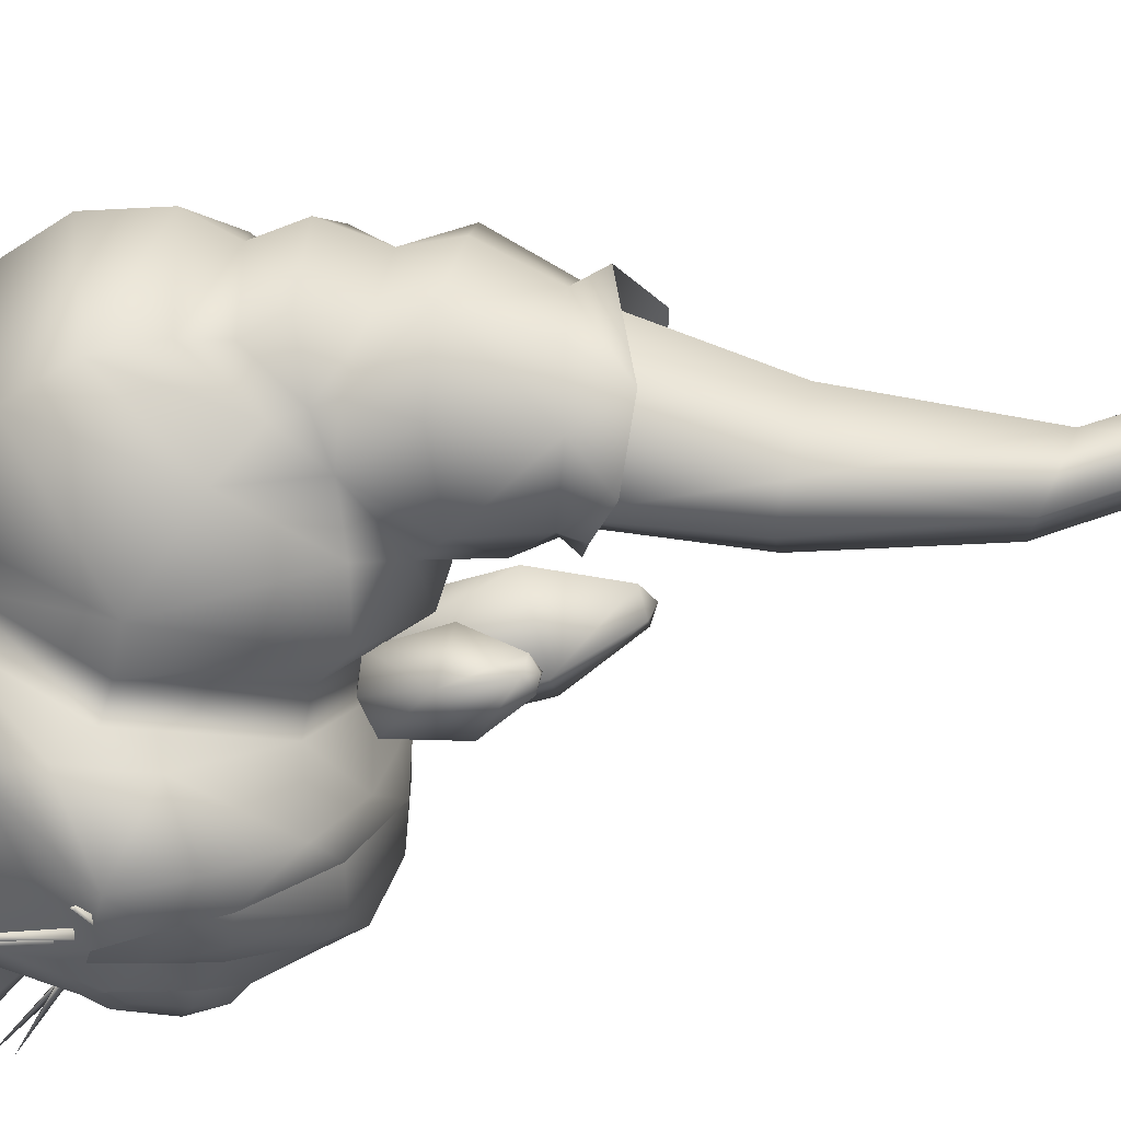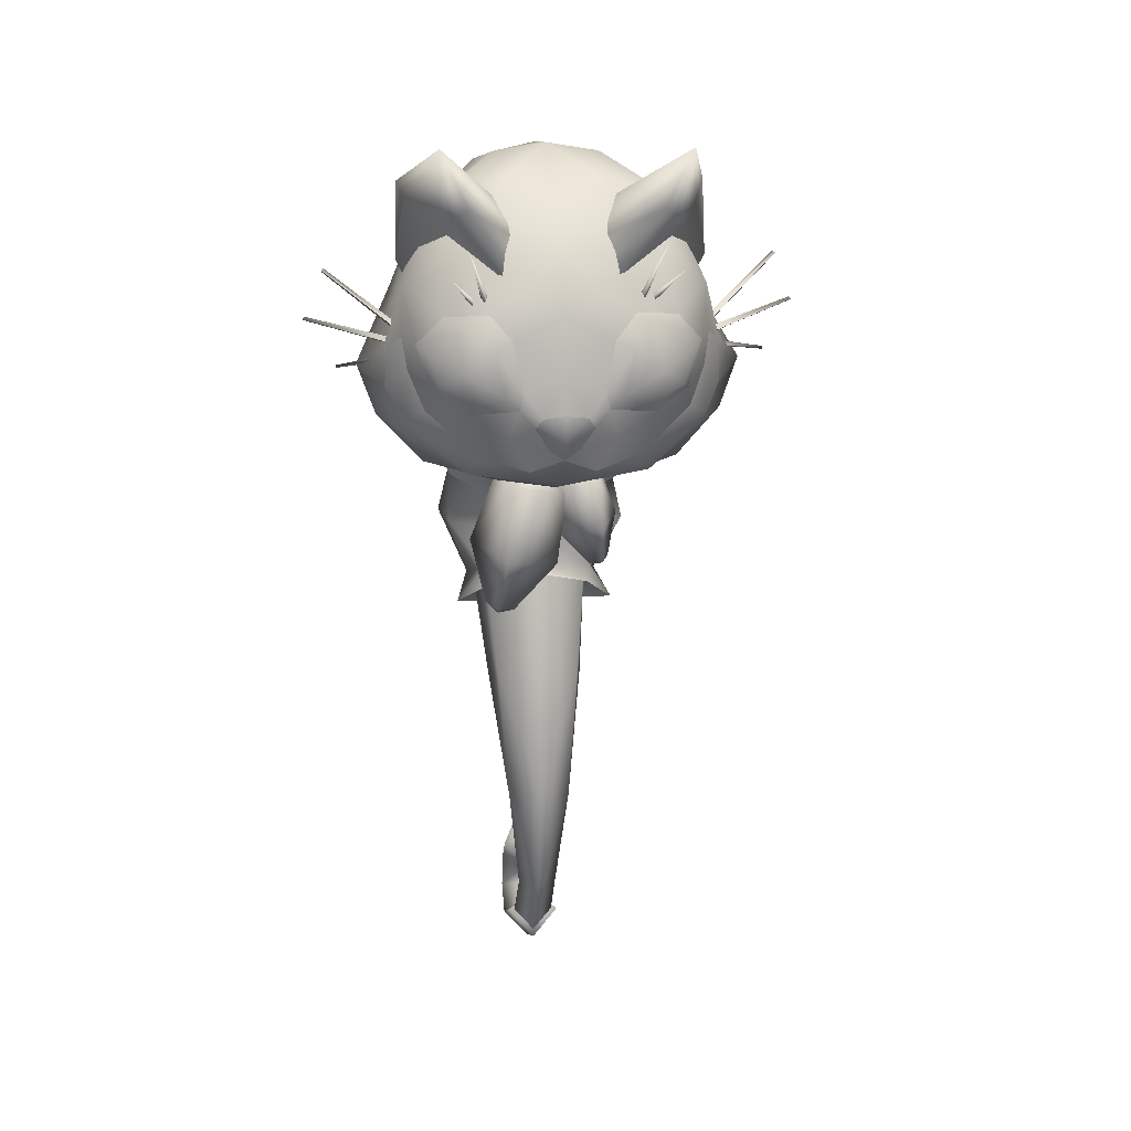
<metadata>
{"format":"obj","ext":"obj","renderer":"f3d","projection":"perspective","resolution":1024,"background":"white","views":[{"elev":-38.4,"azim":112.3,"up":"+Y"},{"elev":24.4,"azim":-68.0,"up":"+Z"}]}
</metadata>
<code>
g mesh00
v -2.541 1.034 43.82
v 15.68 -1.601 63.19
v 5.894 5.227 65.48
v 1.779 4.122 9.211
v 2.419 15.4 38.31
v 12.54 10.22 34.5
v 14.45 24.62 58.61
v 27.28 17.46 55.42
v 5.151 17.2 63.65
v -2.389 11 41.98
v 26.72 2.71 58.07
v 12.14 -1.957 37.89
v 6 -3.977 41.62
v -0.4298 -4.515 14.8
v 5.082 2.081 -20.48
v 5.574 7.12 -18.95
v -1.19 -1.555 -7.861
v 2.174 4.996 -8.208
v 14.45 24.62 58.61
v 2.419 15.4 38.31
v -6.781 6.82 15.08
v 0.9816 9.457 -20.14
v 0.564 4.575 -24.16
v -5.126 5.469 -7.687
v -6.548 0.03165 -6.664
v -7.858 -1.307 18.1
v 26.72 2.71 58.07
v 12.14 -1.957 37.89
v -0.4298 -4.515 14.8
v 0.9816 9.457 -20.14
v -5.126 5.469 -7.687
v -6.781 6.82 15.08
v -1.19 -1.555 -7.861
v 5.082 2.081 -20.48
f 1 2 3
f 4 5 6
f 6 5 7
f 6 7 8
f 3 9 10
f 11 2 12
f 12 2 13
f 12 13 14
f 15 16 17
f 17 16 18
f 17 18 4
f 9 19 10
f 10 19 20
f 10 20 21
f 22 23 24
f 24 23 25
f 24 25 21
f 21 25 26
f 21 26 10
f 10 26 1
f 10 1 3
f 8 27 6
f 6 27 28
f 6 28 4
f 4 28 29
f 4 29 17
f 16 30 18
f 18 30 31
f 18 31 4
f 4 31 32
f 4 32 5
f 2 1 13
f 13 1 26
f 13 26 14
f 14 26 25
f 14 25 33
f 33 25 23
f 33 23 34
v 46.39 7.925 92.39
v 41.14 10.45 87.93
v 41.12 24.41 87.67
v 14.03 36.59 93.01
v 19.91 32.25 86.83
v 13.14 28.88 81.9
v 0.9115 2.006 82.67
v -0.7454 0.9019 89.74
v -5.49 15.26 93.71
v 37.32 -1.33 123.6
v 31.82 -15.2 104.1
v 49.21 2.557 111.2
v 46.33 26.65 114.9
v 27.22 41.82 112.2
v 34.18 19.41 132.8
v 2.85 36.52 105.4
v 4.646 24.91 83.74
v -4.076 20.39 87.1
v 4.701 15.61 79.7
v 36.7 2.273 86.09
v -1.698 30.29 110.1
v 12.93 26.93 126.6
v 17.95 33.25 124.5
v 25.61 14.57 134.3
v 29.96 41.25 102.1
v 48.65 28.21 104.4
v 29.24 31.7 88.45
v 29.92 37.32 93.11
v 46.17 27.1 93.2
v 49.95 5.575 101.2
v 37.47 -5.236 91.98
v 30.19 -1.557 81.15
v 22.41 -6.8 82.96
v 14.42 -1.747 79.27
v 6.524 5.269 77.79
v 14.07 -12 86.31
v 9.097 -10.78 93.07
v 24.23 -16 108.9
v 29.36 -2.392 125.9
f 35 36 37
f 38 39 40
f 41 42 43
f 44 45 46
f 47 48 49
f 50 51 52
f 52 51 53
f 52 53 41
f 36 35 54
f 41 43 52
f 52 43 55
f 52 55 50
f 50 55 56
f 50 56 57
f 57 56 58
f 39 38 59
f 59 38 48
f 59 48 60
f 60 48 47
f 60 47 46
f 46 47 49
f 46 49 44
f 61 62 37
f 37 62 63
f 37 63 35
f 35 63 64
f 35 64 54
f 54 64 65
f 54 65 66
f 66 65 67
f 66 67 68
f 53 69 41
f 41 69 68
f 41 68 70
f 70 68 67
f 70 67 45
f 45 67 65
f 45 65 46
f 46 65 64
f 46 64 60
f 60 64 63
f 60 63 59
f 59 63 62
f 59 62 39
f 39 62 61
f 42 41 71
f 71 41 70
f 71 70 72
f 72 70 45
f 72 45 73
f 73 45 44
f 73 44 58
f 58 44 49
f 58 49 57
f 57 49 48
f 57 48 50
f 50 48 38
f 50 38 51
f 51 38 40
f 51 40 53
v 2.722 2.814 64.58
v 5.251 4.23 66.19
v 4.01 16.51 63.2
v 14.66 -3.133 62.84
v 22.74 -7.302 71.68
v 4.631 3.677 72.43
v 28.17 17.83 55.85
v 25.87 3.402 49.09
v 29.07 18.52 50.5
v 2.187 14.69 60.39
v 12.14 -3.658 60.05
v 20.25 -5.984 53.49
v 35.49 21.81 64.17
v 39.43 9.366 66.17
v 14.89 23.64 49.46
v 18.15 11.78 63.42
v 4.334 23.37 54.03
v 2.187 14.69 60.39
v 14.89 23.64 49.46
v 21.3 23.66 55.92
v 12.1 24.73 57.79
v 27.22 31.7 66.62
v 29.07 18.52 50.5
v 25.87 3.402 49.09
v 20.25 -5.984 53.49
v 4.701 15.61 79.7
v 5.026 25.35 72.28
v 13.14 28.88 81.9
v 15.73 32.99 69.8
v 20.14 31.92 78.6
v 36.42 22.15 72.17
v 27.08 29.21 75.33
v 25.46 0.08307 57.33
v 29.41 8.798 55.63
v 12.14 -3.658 60.05
v 2.722 2.814 64.58
v 34.49 -1.601 69.16
v 36.37 2.947 77.89
v 30.19 -1.557 81.15
v 14.42 -1.747 79.27
v 6.524 5.269 77.79
v 4.334 23.37 54.03
v 37.62 10.39 74.87
f 74 75 76
f 77 78 79
f 80 81 82
f 76 83 74
f 77 84 85
f 86 87 80
f 88 89 90
f 90 89 91
f 82 92 80
f 93 94 95
f 88 96 89
f 89 96 97
f 89 97 98
f 79 99 100
f 100 99 101
f 100 101 102
f 102 101 103
f 104 95 105
f 75 74 84
f 106 81 107
f 98 108 89
f 89 108 109
f 89 109 91
f 78 77 106
f 106 77 85
f 106 85 81
f 81 80 107
f 107 80 87
f 107 87 106
f 106 87 110
f 106 110 78
f 87 111 110
f 110 111 112
f 110 112 78
f 78 112 113
f 78 113 79
f 79 113 114
f 79 114 99
f 83 76 115
f 115 76 94
f 115 94 92
f 92 94 93
f 92 93 80
f 80 93 95
f 80 95 86
f 86 95 104
f 86 104 87
f 87 104 116
f 87 116 111
f 84 77 75
f 75 77 79
f 75 79 76
f 76 79 100
f 76 100 94
f 94 100 102
f 94 102 95
f 95 102 103
f 95 103 105
v 30.09 34.1 80.98
v 36.42 22.15 72.17
v 27.08 29.21 75.33
v 19.84 32.95 81.81
v 20.14 31.92 78.6
v 13.14 28.88 81.9
v 19.91 32.25 86.83
v 29.24 31.7 88.45
v 41.12 24.41 87.67
v 30.19 -1.557 81.15
v 36.37 2.947 77.89
v 37.16 2.036 81.05
v 37.62 10.39 74.87
v 43.48 10.2 80.4
v 41.53 24.84 79.59
v 41.14 10.45 87.93
v 36.7 2.273 86.09
f 117 118 119
f 117 119 120
f 120 119 121
f 120 121 122
f 122 123 120
f 120 123 124
f 120 124 117
f 117 124 125
f 126 127 128
f 128 127 129
f 128 129 130
f 130 129 118
f 130 118 131
f 118 117 131
f 131 117 125
f 131 125 130
f 130 125 132
f 130 132 128
f 128 132 133
f 128 133 126
v -34.42 1.067 152
v -35.38 6.118 162.7
v -32.25 7.727 147.7
v 19.74 -7.923 134.2
v 5.117 -17.27 148.9
v 11.82 -27.3 149.9
v -12.81 -33.99 161.7
v -10.12 -31.59 146.7
v -16.85 -30.15 151.2
v -13.93 -19.39 135.8
v -6.656 -25.6 127.4
v 9.079 -28.99 135.6
v 7.896 -23.77 125.4
v 19.74 -7.923 134.2
v 3.206 21.46 134.9
v -16.66 19.87 126.5
v -20.29 23.2 137
v -24.86 8.823 127.1
v -24.07 -1.348 136.3
v 11.82 -27.3 149.9
v 6.987 -27.64 146.5
v -19.7 21.3 148.1
v -17.08 24.06 151.2
v -17.08 24.06 151.2
v -12.04 13.22 149.7
v 3.206 21.46 134.9
v -0.4177 13.62 139.2
v -4.042 5.779 143.5
v -12.29 -0.9454 139.8
v 11.25 -7.119 138.7
v 2.756 -6.315 143.2
v -7.329 -9.747 139.6
f 134 135 136
f 137 138 139
f 139 138 140
f 141 140 142
f 143 144 145
f 145 144 146
f 145 146 147
f 148 149 150
f 150 149 151
f 150 151 152
f 147 153 145
f 145 153 154
f 145 154 143
f 152 155 150
f 150 155 156
f 150 156 148
f 157 135 158
f 159 157 160
f 160 157 158
f 160 158 161
f 161 158 135
f 161 135 162
f 162 135 134
f 162 134 152
f 152 134 136
f 152 136 155
f 155 136 135
f 155 135 156
f 137 163 138
f 138 163 164
f 138 164 140
f 140 164 165
f 140 165 142
f 142 165 143
f 142 143 141
f 141 143 154
f 141 154 140
f 140 154 153
v 5.015 -3.985 89.35
v 0.7515 -0.4378 88.11
v -0.06707 -5.044 92.33
v -4.033 -1.601 87.98
v 5.532 -12.46 80.44
v 3.901 -9.507 90.42
v -1.48 -11.48 90.25
v 1.556 -10.56 69.87
v -0.06402 -12.05 71.17
v -0.2911 -8.854 70.46
v -3.622 -13.3 79.62
v 3.186 -11.75 71.44
v 2.96 -8.56 70.73
v -0.5533 6.739 88.89
v -6.367 8.875 90.71
v -4.126 0.3969 93.2
v 1.183 -0.2927 87.18
v -4.126 0.3969 93.2
v -7.025 -4.662 72.42
v -4.155 -5.574 87.27
v -11.24 -3.819 89.06
v -12.14 6.489 61.54
v -14.68 5.384 63.54
v -12.49 9.07 63.8
v -18.03 1.588 75.9
v -11.08 3.345 62.37
v -8.902 7.032 62.63
v 4.894 -3.473 78.43
v -4.259 -4.316 77.61
v -5.745 -7.936 89.01
v -0.3536 6.614 73.21
v -11.36 12.86 76.69
v -12.98 3.212 90.77
f 166 167 168
f 168 167 169
f 170 171 172
f 173 174 175
f 172 176 170
f 170 176 177
f 170 177 178
f 179 180 181
f 182 179 183
f 184 185 186
f 187 188 189
f 186 190 184
f 184 190 191
f 184 191 192
f 166 193 167
f 167 193 194
f 167 194 169
f 169 194 195
f 169 195 168
f 182 196 179
f 179 196 197
f 179 197 180
f 180 197 198
f 180 198 181
f 194 176 195
f 195 176 172
f 195 172 168
f 168 172 171
f 168 171 166
f 166 171 170
f 166 170 193
f 193 170 178
f 193 178 194
f 194 178 175
f 194 175 176
f 176 175 174
f 176 174 177
f 177 174 173
f 177 173 178
f 178 173 175
f 197 190 198
f 198 190 186
f 198 186 183
f 183 186 185
f 183 185 182
f 182 185 184
f 182 184 196
f 196 184 192
f 196 192 197
f 197 192 189
f 197 189 190
f 190 189 188
f 190 188 191
f 191 188 187
f 191 187 192
f 192 187 189
v -25.46 17.5 122.3
v -24.83 36.28 134.8
v -25.1 16.87 123.4
v 19.21 -40.01 134.2
v 2.055 -30.18 123.4
v 19 -39.65 134.8
v -28.29 2.885 131.5
v -27.36 2.826 132.5
v -35.55 4.703 139.3
v -27.67 4.026 132
v -28.06 0.861 132.1
v -26.9 0.712 132.9
v -34.87 0.9177 144.7
v -27.38 1.962 132.6
v -24.83 36.28 134.8
v -25.46 17.5 122.3
v -25.04 36.64 134.2
v -26.42 17.07 123.2
v -25.6 36.4 134.7
v -25.85 40.47 125
v -26.51 40.49 124.7
v -25.13 17.11 122.4
v -26.47 17.15 121.6
v -25.23 34.51 115.2
v -26.28 17.15 120.1
v -25.28 17.41 121
v -26.47 17.15 121.6
v -26.51 40.49 124.7
v -25.16 17.22 120.9
v -25.87 40.52 124.3
v -25.13 17.11 122.4
v -25.85 40.47 125
v -25.1 16.87 123.4
v -24.83 36.28 134.8
v -26.42 17.07 123.2
v -25.6 36.4 134.7
v -11.64 -25.94 131.5
v -10.35 -25.98 132
v -13.7 -33.14 139.3
v -11.23 -25.11 132.5
v -13.28 -24.73 132.1
v -11.99 -24.69 132.6
v -16.64 -30.66 144.7
v -12.83 -23.65 132.9
v 2.055 -30.18 123.4
v 19.21 -40.01 134.2
v 2.421 -30.8 122.3
v 18.72 -40.37 134.7
v 1.572 -31.41 123.2
v 2.251 -30.32 122.4
v 1.614 -31.5 121.6
v 22.12 -42.62 125
v 21.81 -43.21 124.7
v 1.71 -31.33 120.1
v 17.27 -39.1 115.2
v 17.61 -38.76 115.6
v 2.251 -30.32 122.4
v 22.12 -42.62 125
v 2.329 -30.4 120.9
v 22.16 -42.66 124.3
v 1.614 -31.5 121.6
v 1.572 -31.41 123.2
v 18.72 -40.37 134.7
v 2.055 -30.18 123.4
v 19 -39.65 134.8
v -26.28 17.15 120.1
v -25.23 34.51 115.2
v -24.98 16.95 119.8
v -24.63 34.41 115
v -25.28 17.41 121
v -24.77 34.63 115.6
v -25.23 34.51 115.2
v 17.27 -39.1 115.2
v 1.71 -31.33 120.1
v 17.49 -38.54 115
v 2.189 -30.1 119.8
v 17.61 -38.76 115.6
v 2.443 -30.6 121
v 1.71 -31.33 120.1
f 199 200 201
f 202 203 204
f 205 206 207
f 207 206 208
f 207 208 205
f 209 210 211
f 211 210 212
f 211 212 209
f 213 214 215
f 215 214 216
f 215 216 217
f 218 219 220
f 220 219 221
f 222 223 224
f 225 226 227
f 227 226 228
f 227 228 229
f 229 228 230
f 231 232 233
f 233 232 234
f 235 236 237
f 237 236 238
f 237 238 235
f 239 240 241
f 241 240 242
f 241 242 239
f 243 244 245
f 245 244 246
f 245 246 247
f 248 249 250
f 250 249 251
f 252 253 254
f 255 256 257
f 257 256 258
f 257 258 259
f 259 258 251
f 260 261 262
f 262 261 263
f 264 265 266
f 266 265 267
f 266 267 268
f 268 267 269
f 268 269 270
f 271 272 273
f 273 272 274
f 273 274 275
f 275 274 276
f 275 276 277
v -24.63 34.41 115
v -25.23 34.51 115.2
v -24.77 34.63 115.6
v -25.85 40.47 125
v -25.87 40.52 124.3
v -26.51 40.49 124.7
v -25.04 36.64 134.2
v -25.6 36.4 134.7
v -24.83 36.28 134.8
v 17.61 -38.76 115.6
v 17.27 -39.1 115.2
v 17.49 -38.54 115
v 21.81 -43.21 124.7
v 22.16 -42.66 124.3
v 22.12 -42.62 125
v 19 -39.65 134.8
v 18.72 -40.37 134.7
v 19.21 -40.01 134.2
f 278 279 280
f 281 282 283
f 284 285 286
f 287 288 289
f 290 291 292
f 293 294 295
v 9.586 9.959 -32.1
v 21.98 13.52 -27.02
v 13.01 5.405 -26.45
v 24.88 14.65 -16.61
v 21.98 13.52 -27.02
v 22.25 19.37 -16.35
v 19.36 18.24 -26.8
v 12.11 10.45 -12.44
v 11.56 16.23 -10
v 14.14 11.75 -16.01
v 22.25 19.37 -16.35
v 18.16 16.68 -7.384
v 24.88 14.65 -16.61
v 20.79 11.95 -7.602
v 7.757 14.86 -26.01
v 13.8 18.06 -22.57
v 19.36 18.24 -26.8
v 13.88 17.72 -14.44
v 18.16 16.68 -7.384
v 10.51 10.09 -23.89
v 19.05 8.604 -23.01
v 14.27 12.06 -21.25
v 19.13 8.271 -14.88
v 14.14 11.75 -16.01
v 16.82 6.779 -10.44
v 13.4 10.92 -7.101
v 5.612 7.079 -17.61
v 4.978 0.5973 -19.58
v -0.8307 3.807 -24.32
v -0.2957 10.08 -19.14
v 4.978 0.5973 -19.58
f 296 297 298
f 299 300 301
f 301 300 302
f 303 304 305
f 306 307 308
f 308 307 309
f 300 296 302
f 302 296 310
f 302 310 311
f 312 311 301
f 301 311 313
f 301 313 314
f 315 316 317
f 317 316 318
f 317 318 319
f 319 318 320
f 319 320 303
f 303 320 321
f 303 321 304
f 315 298 316
f 316 298 297
f 316 297 318
f 318 297 308
f 318 308 320
f 320 308 309
f 320 309 321
f 321 309 307
f 321 314 304
f 304 314 313
f 304 313 305
f 305 313 311
f 305 311 317
f 317 311 310
f 317 310 315
f 315 310 322
f 315 322 298
f 298 322 323
f 298 323 296
f 296 323 324
f 296 324 310
f 310 324 325
f 310 325 322
f 322 325 324
f 322 324 326
v 18.16 9.954 152.5
v 10.23 25.35 140.9
v 7.012 19.27 150.4
v -29.48 -12.26 106.2
v -30.12 -16.02 108.9
v -31.28 -10.27 110.8
v -10.79 12.81 97.32
v -22 17.9 97.02
v -12.3 28.33 107.5
v -17.23 -8.424 93.66
v -22.84 -11.64 96.53
v -29.25 4.856 98.93
v -15.72 -26.02 102.9
v -21.51 -23.11 107.8
v -23.58 -19.48 101.1
v -31.28 -10.27 110.8
v -31.68 -4.946 108.3
v -29.48 -12.26 106.2
v -9.143 33.88 117.5
v -5.87 28.95 113.2
v -19.82 -11.03 140.5
v -6.365 -3.721 149.8
v -9.973 4.359 152.2
v -25.38 19.61 133.2
v -30.85 8.343 130.1
v -24.59 9.436 140.7
v -29.66 -0.5789 131.3
v -22.3 -0.778 141.2
v 22.56 12.6 145
v -9.585 23.69 142.6
v -6.938 31.22 127.5
v -18.49 26.36 125.6
v -23.47 30.88 116
v -25.38 19.61 133.2
v -31.89 13.79 124.5
v 8.251 27.51 129.3
v -5.87 28.95 113.2
v -33.81 2.223 112.7
v -31.93 -7.404 114.2
v -27.84 -14.62 104
v -17.27 4.938 93.3
v -5.934 -2.086 93.14
v -11.79 -5.355 92.7
v -12.08 -25.8 98.18
v -27.15 -19.39 112.9
v -27.81 -15.01 120.3
v -29.26 -15.65 113.5
v -31.35 -11.89 113.1
v -4.867 -25.78 139.8
v -1.312 -11.1 151.8
v -12.36 -18.52 140.8
v -27.15 -19.39 112.9
v -29.26 -15.65 113.5
v -31.35 -11.89 113.1
v 13.48 -35.08 114.3
v 9.67 -32.8 104.7
v 16.96 -23.92 106.3
v 2.788 -26.35 95.94
v 4.463 -14.06 96.52
v -5.864 -15.42 92.8
v 3.51 -34.31 120.9
v 3.236 -31.48 131.9
v 0.1357 -33.26 123.2
v 27.46 -6.785 128.5
v 22.28 12.63 137.3
v 26.88 -4.366 140.2
v -23.61 -22.25 113.8
v -16.41 -28.83 111.9
v -26.63 -17.34 106.1
v -25.79 -20.08 110.6
v -29.82 -8.353 101.3
v -31.24 1.688 103.6
v -30.76 17.16 108.6
v -31.62 12.32 111.5
v -30.06 16.49 118.6
v -28.7 18.22 124.5
v -27.88 21.73 122.3
v -27.74 22.63 113.7
v -27.54 20.25 105.9
v -23.93 7.967 96.97
v -2.175 -33.29 117.4
v -6.698 -32.18 110.4
v -2.177 -33.87 107.4
v -15.72 -26.02 102.9
v -23.58 -19.48 101.1
v -27.84 -14.62 104
v 15.17 -20.5 141.6
v 12.44 -28.85 124.3
v 22.65 -21.6 126.2
v 23.56 -24.5 116.1
v 20.97 -18.97 112
v -6.687 -22.81 96.21
v 2.082 -32.63 104.6
v 4.173 -34.33 112.3
v 3.51 -34.31 120.9
v 0.1357 -33.26 123.2
v 20.21 -4.3 149.8
v 20.97 -18.97 112
v 5.829 -20.59 148.6
v 10.8 -6.195 153.5
v 5.984 3.058 155.4
v 0.5746 12.06 154
v -6.698 -32.18 110.4
v -9.926 -32.68 115.3
v -2.175 -33.29 117.4
v -5.304 -33.66 123.4
v -30.88 -7.806 117.3
v -29.77 -5.285 126.7
v -24.28 -13.3 131
v -14.39 15.51 149.5
v -27.84 -14.62 104
v -29.82 -8.353 101.3
v -31.24 1.688 103.6
v -31.62 12.32 111.5
v -33.63 9.639 116.4
v -30.06 16.49 118.6
v -31.89 13.79 124.5
v -28.7 18.22 124.5
v -27.88 21.73 122.3
v -27.84 -14.62 104
v -26.63 -17.34 106.1
v -25.79 -20.08 110.6
v -23.34 -21.27 117
v -20.41 -21.99 126.3
v -16.25 -24.52 130.7
v 4.173 -34.33 112.3
v 2.082 -32.63 104.6
v -6.687 -22.81 96.21
v -17.23 -8.424 93.66
v -23.71 26.8 106.1
v -9.287 -30.15 129.2
v -27.74 22.63 113.7
v -27.54 20.25 105.9
v -23.93 7.967 96.97
f 327 328 329
f 330 331 332
f 333 334 335
f 336 337 338
f 339 340 341
f 342 343 344
f 345 346 335
f 335 346 333
f 347 348 349
f 350 351 352
f 352 351 353
f 352 353 354
f 328 327 355
f 356 357 358
f 358 357 359
f 360 361 351
f 345 362 363
f 364 343 365
f 331 330 366
f 334 333 367
f 367 333 368
f 367 368 369
f 337 336 370
f 371 372 373
f 373 372 374
f 375 376 377
f 378 379 331
f 331 379 380
f 331 380 332
f 381 382 383
f 383 382 384
f 383 384 385
f 385 384 386
f 387 388 389
f 390 391 392
f 393 340 394
f 366 395 331
f 331 395 396
f 331 396 378
f 337 397 338
f 338 397 398
f 338 398 399
f 399 398 400
f 399 400 401
f 402 403 401
f 401 403 404
f 401 404 399
f 399 404 405
f 399 405 338
f 338 405 406
f 338 406 336
f 407 408 409
f 409 408 410
f 409 410 370
f 370 410 411
f 370 411 337
f 337 411 412
f 337 412 397
f 413 414 415
f 415 414 381
f 415 381 416
f 416 381 383
f 416 383 417
f 417 383 385
f 336 418 370
f 370 418 419
f 370 419 409
f 409 419 420
f 409 420 407
f 407 420 421
f 407 421 422
f 423 413 392
f 392 413 415
f 392 415 390
f 390 415 416
f 390 416 424
f 375 425 376
f 376 425 426
f 376 426 427
f 427 426 327
f 427 327 428
f 428 327 329
f 428 329 356
f 356 329 328
f 356 328 357
f 340 339 394
f 394 339 429
f 394 429 430
f 430 429 431
f 430 431 432
f 343 342 365
f 365 342 374
f 365 374 433
f 433 374 372
f 433 372 434
f 434 372 435
f 434 435 353
f 353 435 347
f 353 347 354
f 354 347 349
f 354 349 352
f 352 349 436
f 352 436 350
f 437 344 438
f 438 344 343
f 438 343 439
f 439 343 364
f 439 364 440
f 440 364 441
f 440 441 442
f 442 441 443
f 442 443 444
f 444 443 350
f 444 350 445
f 446 341 447
f 447 341 340
f 447 340 448
f 448 340 393
f 448 393 371
f 371 393 449
f 371 449 372
f 372 449 450
f 372 450 435
f 435 450 451
f 435 451 347
f 413 388 414
f 414 388 387
f 414 387 381
f 381 387 452
f 381 452 382
f 382 452 453
f 382 453 384
f 384 453 454
f 384 454 386
f 386 454 455
f 375 388 425
f 425 388 413
f 425 413 426
f 426 413 423
f 426 423 327
f 327 423 392
f 327 392 355
f 355 392 391
f 355 391 328
f 328 391 362
f 328 362 357
f 357 362 345
f 357 345 359
f 359 345 335
f 359 335 456
f 456 335 334
f 431 389 432
f 432 389 388
f 432 388 457
f 457 388 375
f 457 375 451
f 451 375 377
f 451 377 347
f 347 377 376
f 347 376 348
f 348 376 427
f 348 427 349
f 349 427 428
f 349 428 436
f 436 428 356
f 436 356 350
f 350 356 358
f 350 358 445
f 445 358 359
f 445 359 458
f 458 359 456
f 458 456 459
f 459 456 334
f 459 334 460
f 460 334 367
f 460 367 455
f 455 367 369
f 455 369 386
f 386 369 368
f 386 368 385
v 25.61 14.57 134.3
v 27.46 -6.785 128.5
v 29.36 -2.392 125.9
v 20.97 -18.97 112
v 24.23 -16 108.9
v 4.463 -14.06 96.52
v 9.097 -10.78 93.07
v -5.934 -2.086 93.14
v -0.7454 0.9019 89.74
v -10.79 12.81 97.32
v -5.49 15.26 93.71
v -5.87 28.95 113.2
v -1.698 30.29 110.1
v 8.251 27.51 129.3
v 12.93 26.93 126.6
v 22.28 12.63 137.3
f 461 462 463
f 463 462 464
f 463 464 465
f 465 464 466
f 465 466 467
f 467 466 468
f 467 468 469
f 469 468 470
f 469 470 471
f 471 470 472
f 471 472 473
f 473 472 474
f 473 474 475
f 475 474 476
f 475 476 461
f 461 476 462
v -35.35 1.756 115.5
v -35.5 2.304 121.3
v -35.18 7.331 117.8
v -33.81 2.223 112.7
v -31.93 -7.404 114.2
v -33.44 -5.422 116.9
v -30.88 -7.806 117.3
v -32.84 -2.963 125.1
v -33.01 0.8914 128.2
v -33.09 6.077 127.9
v -33.3 10.73 123.8
v -16.81 -28.03 127.5
v -20.07 -25.75 124.5
v -17.05 -30.63 120.4
v -22.65 -24.68 116.4
v -17.56 -30 114.7
v -12.67 -32.85 116.9
v -8.669 -33.25 122.8
v -12.44 -30.79 127
v -29.77 -5.285 126.7
v -29.66 -0.5789 131.3
v -30.85 8.343 130.1
v -31.89 13.79 124.5
v -33.63 9.639 116.4
v -23.34 -21.27 117
v -23.61 -22.25 113.8
v -16.41 -28.83 111.9
v -9.926 -32.68 115.3
v -5.304 -33.66 123.4
v -9.287 -30.15 129.2
v -16.25 -24.52 130.7
v -20.41 -21.99 126.3
f 477 478 479
f 480 481 482
f 482 481 483
f 482 483 484
f 485 486 478
f 478 486 487
f 478 487 479
f 488 489 490
f 489 491 490
f 490 491 492
f 490 492 493
f 493 494 490
f 490 494 495
f 490 495 488
f 483 496 484
f 484 496 497
f 484 497 485
f 485 497 498
f 485 498 486
f 486 498 499
f 486 499 487
f 487 499 500
f 487 500 479
f 479 500 480
f 479 480 477
f 477 480 482
f 477 482 478
f 478 482 484
f 478 484 485
f 501 502 491
f 491 502 503
f 491 503 492
f 492 503 504
f 492 504 493
f 493 504 505
f 493 505 494
f 494 505 506
f 494 506 495
f 495 506 507
f 495 507 488
f 488 507 508
f 488 508 489
f 489 508 501
f 489 501 491

</code>
